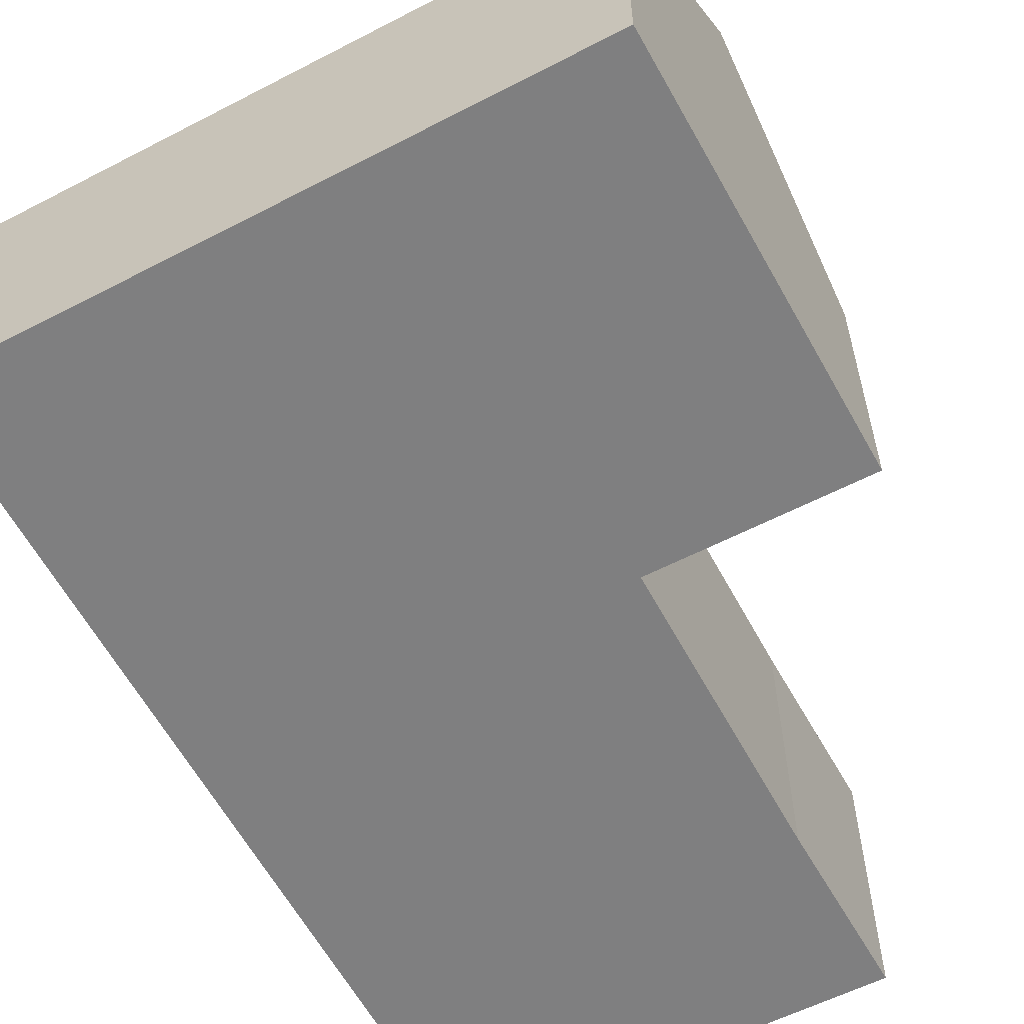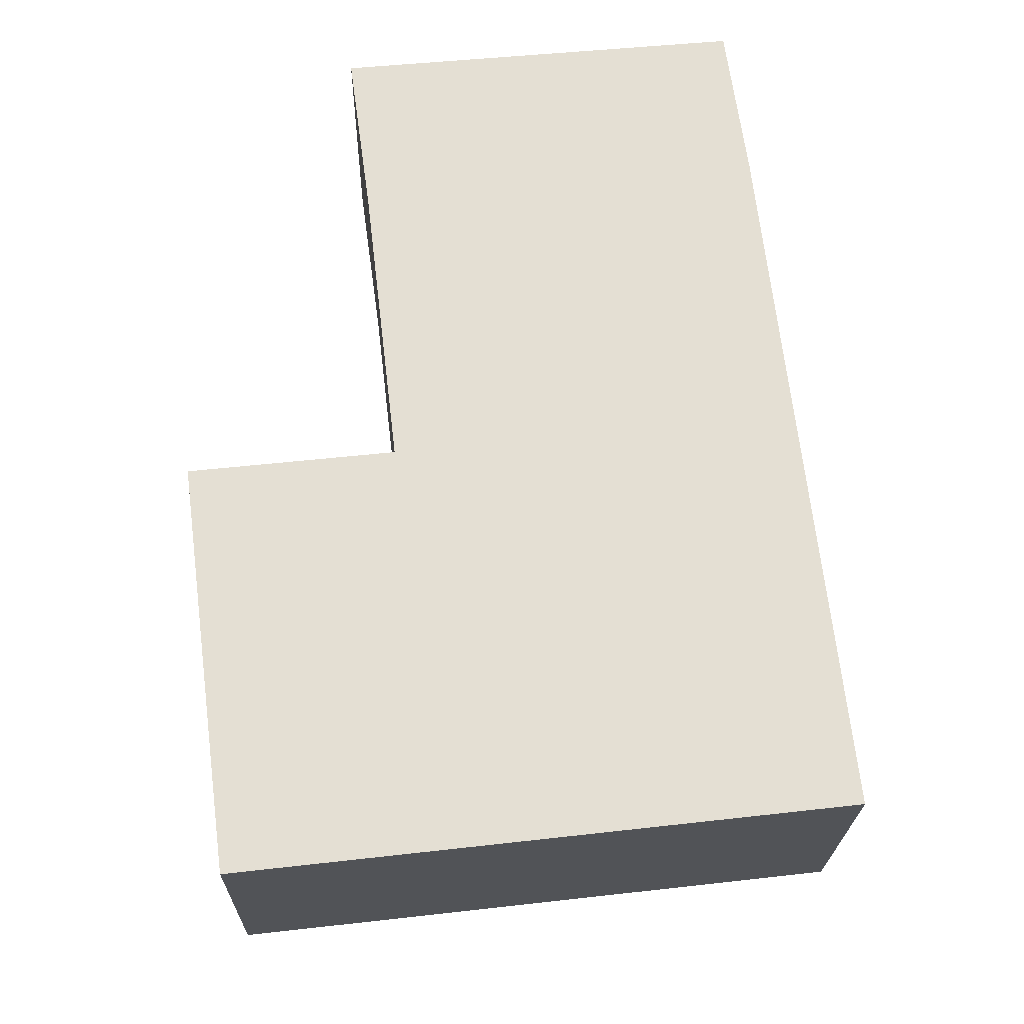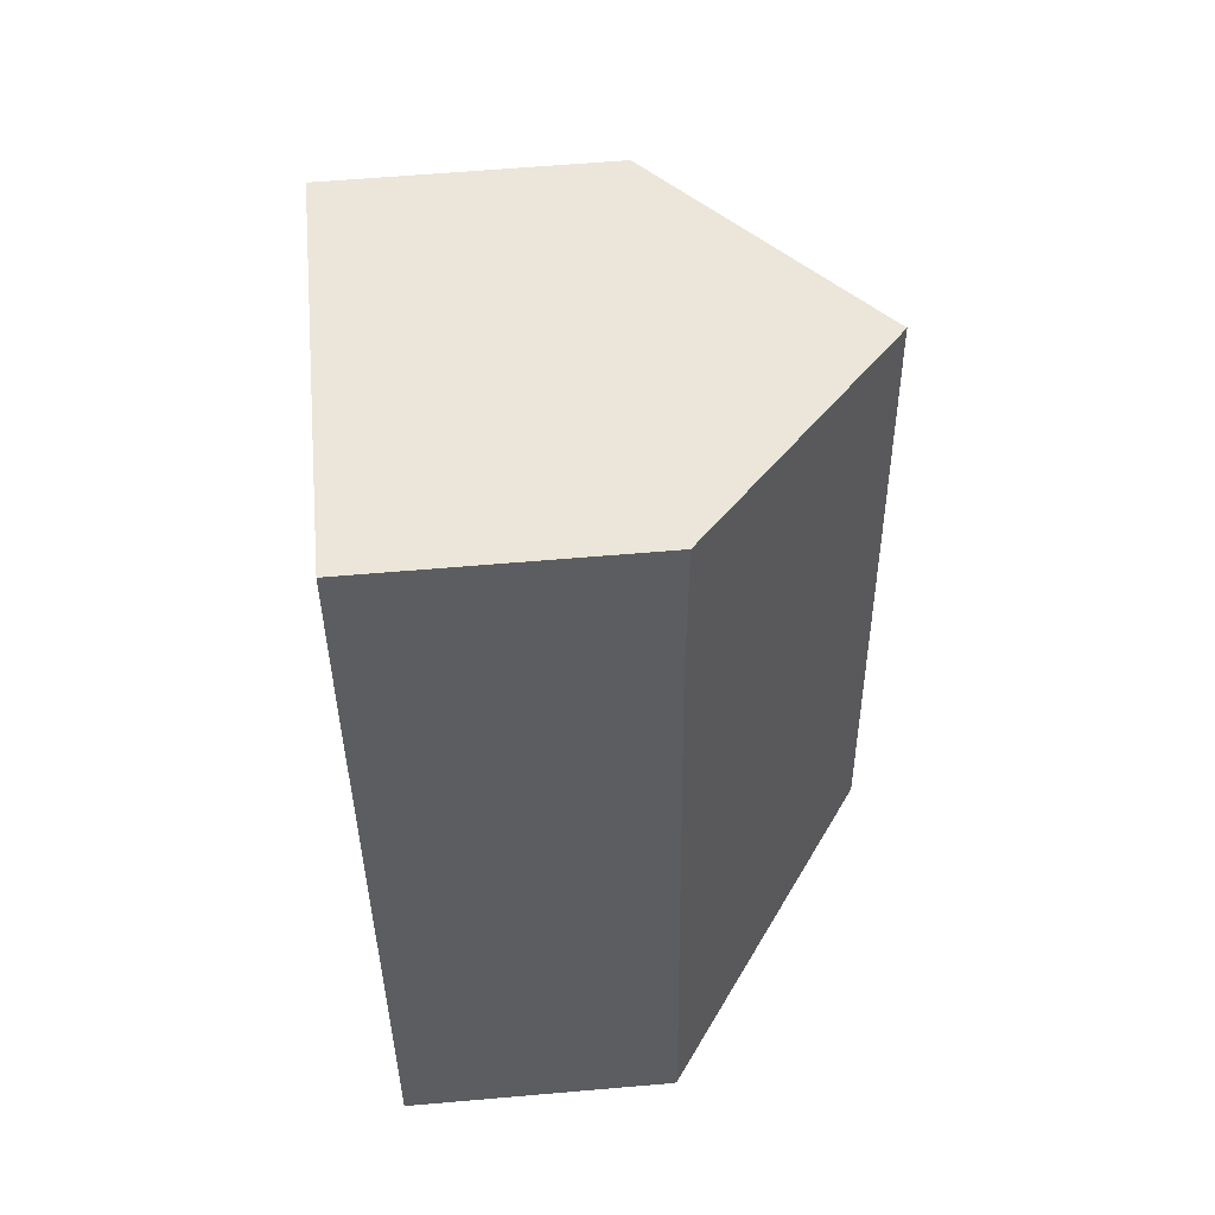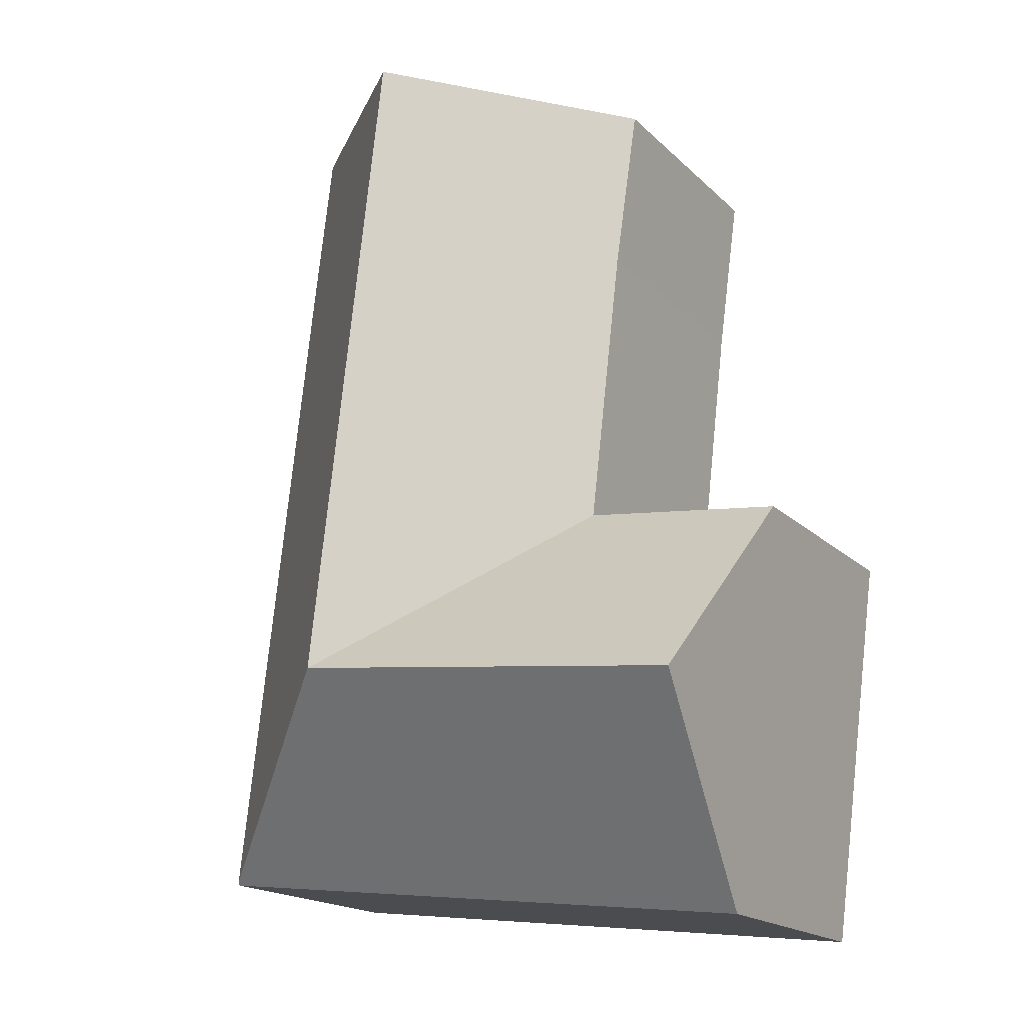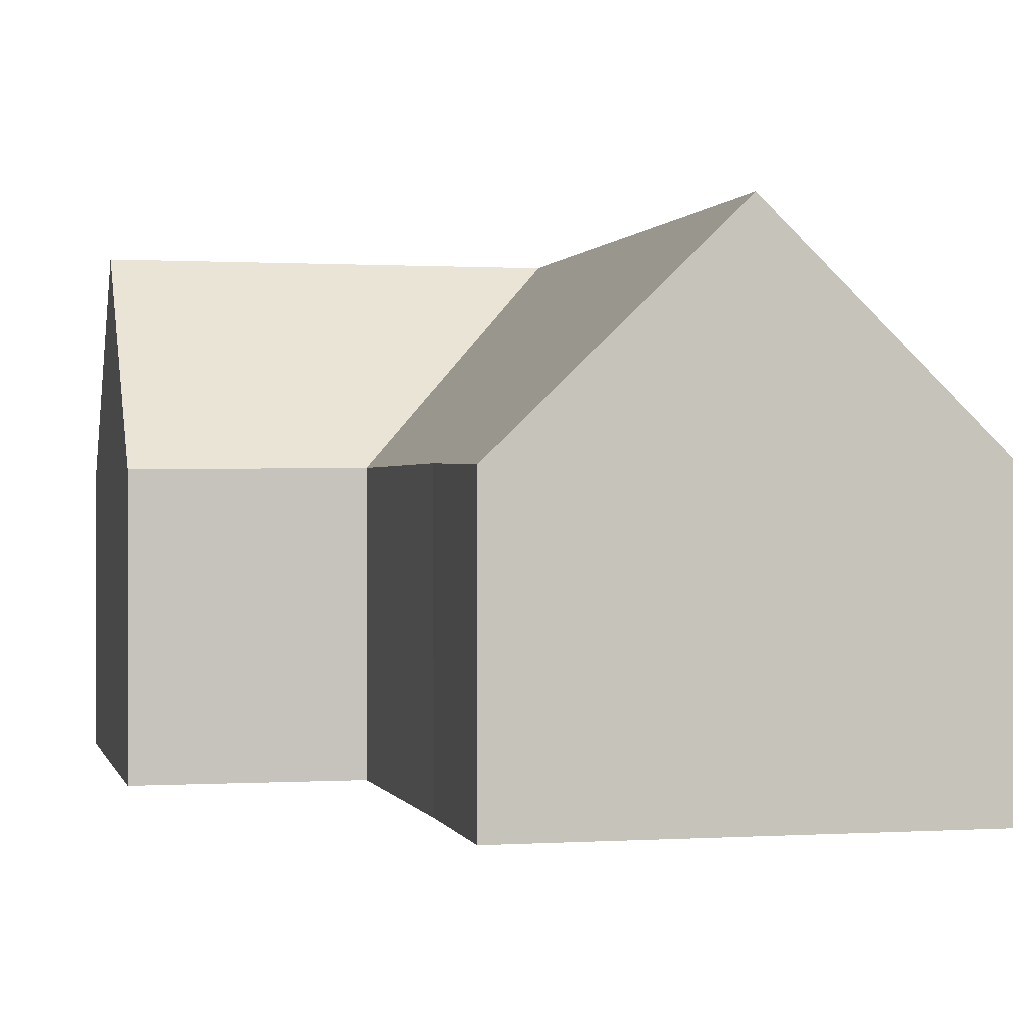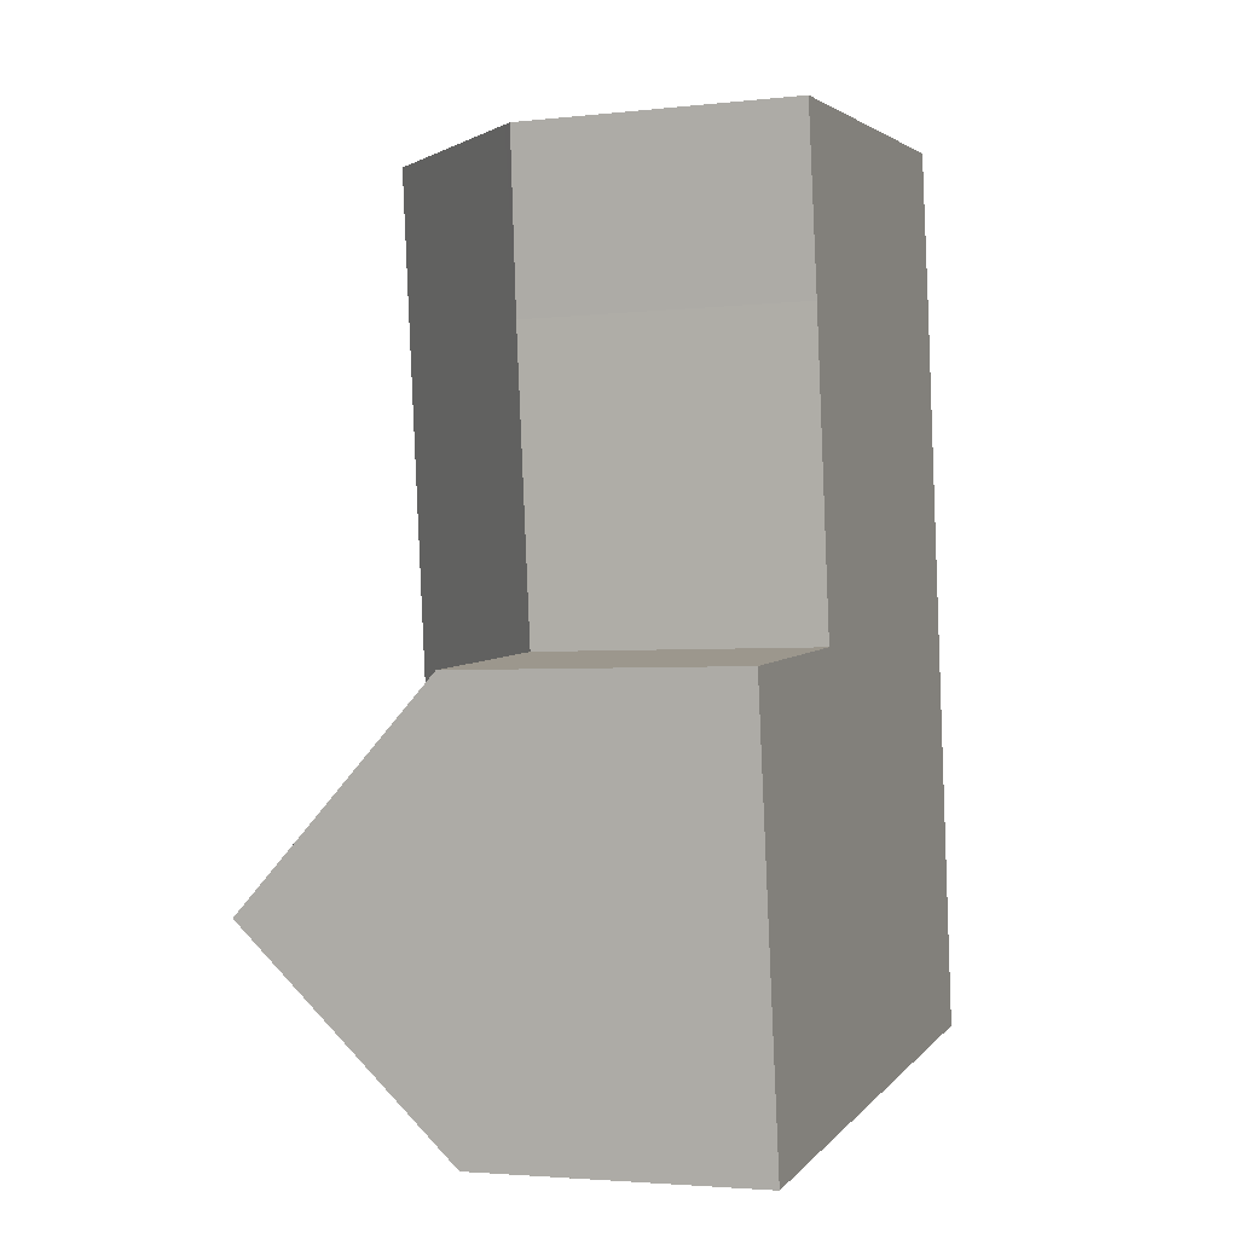
<metadata>
{"format":"obj","ext":"obj","renderer":"f3d","projection":"perspective","resolution":1024,"background":"white","views":[{"elev":-59.7,"azim":-158.5,"up":"+Y"},{"elev":-22.9,"azim":-1.1,"up":"+Z"},{"elev":59.6,"azim":84.9,"up":"+Z"},{"elev":-17.9,"azim":-149.9,"up":"+Z"},{"elev":0.2,"azim":-19.9,"up":"+Y"},{"elev":-3.1,"azim":-69.9,"up":"+Z"}]}
</metadata>
<code>
v  6.012 7.946 0.669
v  0.044 8.22 -0.333
v  0 7.899 4.837e-16
v  0.788 13.65 -5.968
v  6.603 13.65 -5.295
v  12.63 13.65 -4.597
v  4.62 8.116 14.07
v  5.022 7.946 9.112
v  4.347 7.854 14.04
v  10.38 13.65 14.65
v  5.037 7.946 8.983
v  11.93 13.65 1.438
v  17.82 7.975 2.12
v  19.16 8.026 -9.766
v  16.92 7.941 10.07
v  16.87 7.939 10.57
v  15.64 8.587 15.18
v  16.23 8.027 15.24
v  10.4 7.939 -10.87
v  19.17 7.939 -9.856
v  7.299 7.939 -11.23
v  1.57 7.939 -11.89
v  1.513 8.355 -11.46
v  6.012 -4.096e-17 0.669
v  0 0 0
v  4.347 -8.596e-16 14.04
v  4.62 -8.613e-16 14.07
v  10.38 -8.969e-16 14.65
v  15.64 -9.295e-16 15.18
v  16.23 -9.331e-16 15.24
v  5.037 -5.501e-16 8.983
v  5.022 -5.579e-16 9.112
v  1.57 7.282e-16 -11.89
v  1.513 7.018e-16 -11.46
v  0.788 3.654e-16 -5.968
v  0.044 2.039e-17 -0.333
v  16.87 -6.474e-16 10.57
v  16.92 -6.165e-16 10.07
v  17.82 -1.298e-16 2.12
v  19.16 5.98e-16 -9.766
v  19.17 6.035e-16 -9.856
v  10.4 6.657e-16 -10.87
v  7.299 6.876e-16 -11.23
g defaultobject
f 1 2 3
f 2 1 4
f 4 1 5
f 5 1 6
f 7 8 9
f 8 7 10
f 8 10 11
f 11 10 1
f 1 10 12
f 1 12 6
f 6 13 14
f 13 6 12
f 13 12 15
f 15 12 10
f 15 10 16
f 16 10 17
f 16 17 18
f 19 14 20
f 14 19 6
f 6 19 21
f 6 21 22
f 6 22 5
f 5 22 23
f 5 23 4
f 3 24 1
f 24 3 25
f 7 17 10
f 17 7 9
f 17 9 26
f 17 26 27
f 17 27 18
f 18 27 28
f 18 28 29
f 18 29 30
f 24 11 1
f 11 24 31
f 11 31 8
f 8 31 32
f 32 9 8
f 9 32 26
f 23 2 4
f 2 23 22
f 2 22 33
f 2 33 34
f 2 34 35
f 2 35 3
f 3 35 25
f 25 35 36
f 30 16 18
f 16 30 37
f 37 15 16
f 15 37 13
f 13 37 38
f 13 38 39
f 13 39 14
f 14 39 40
f 14 40 20
f 20 40 41
f 41 19 20
f 19 41 42
f 19 42 21
f 21 42 22
f 22 42 43
f 22 43 33
f 43 34 33
f 34 43 35
f 35 43 42
f 35 42 41
f 35 41 36
f 36 41 40
f 36 40 39
f 36 39 24
f 36 24 25
f 24 39 31
f 31 39 38
f 31 38 32
f 32 38 26
f 26 38 27
f 27 38 28
f 28 38 37
f 28 37 29
f 29 37 30

</code>
